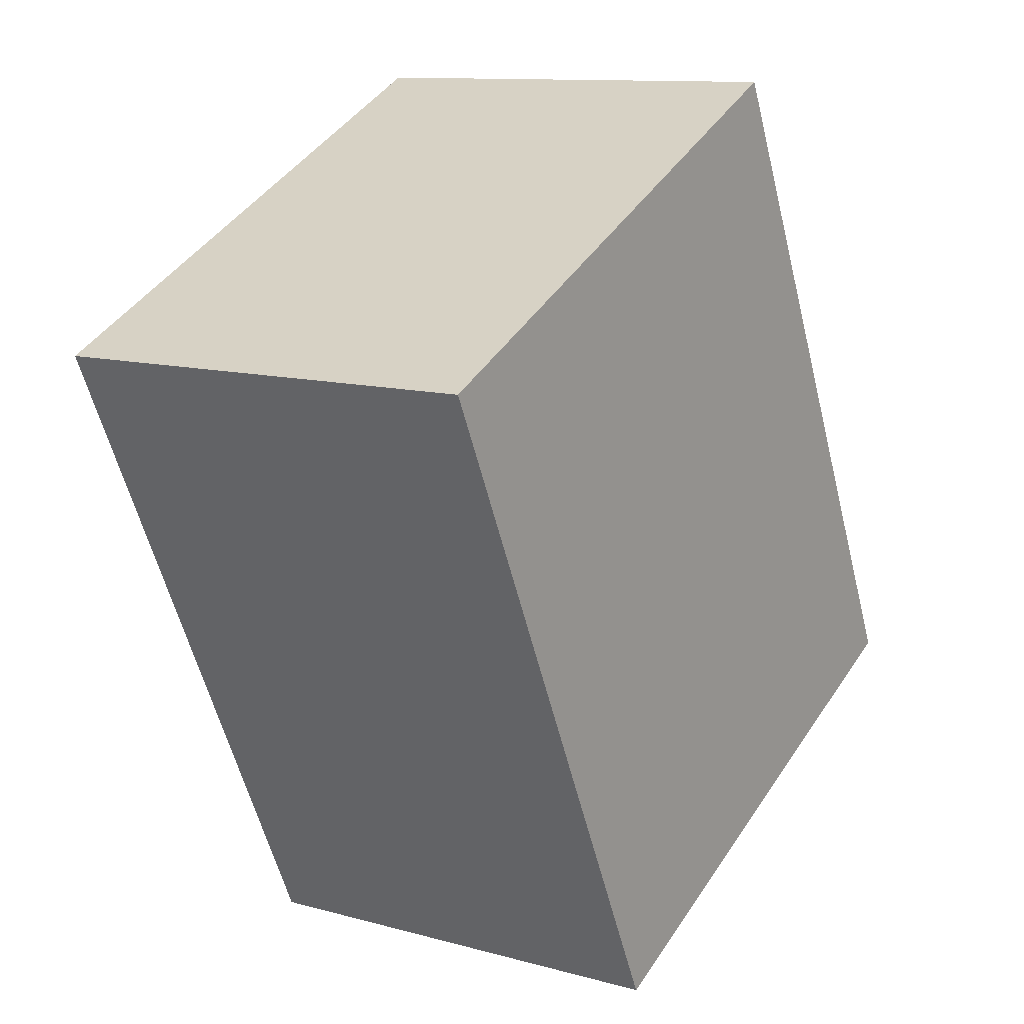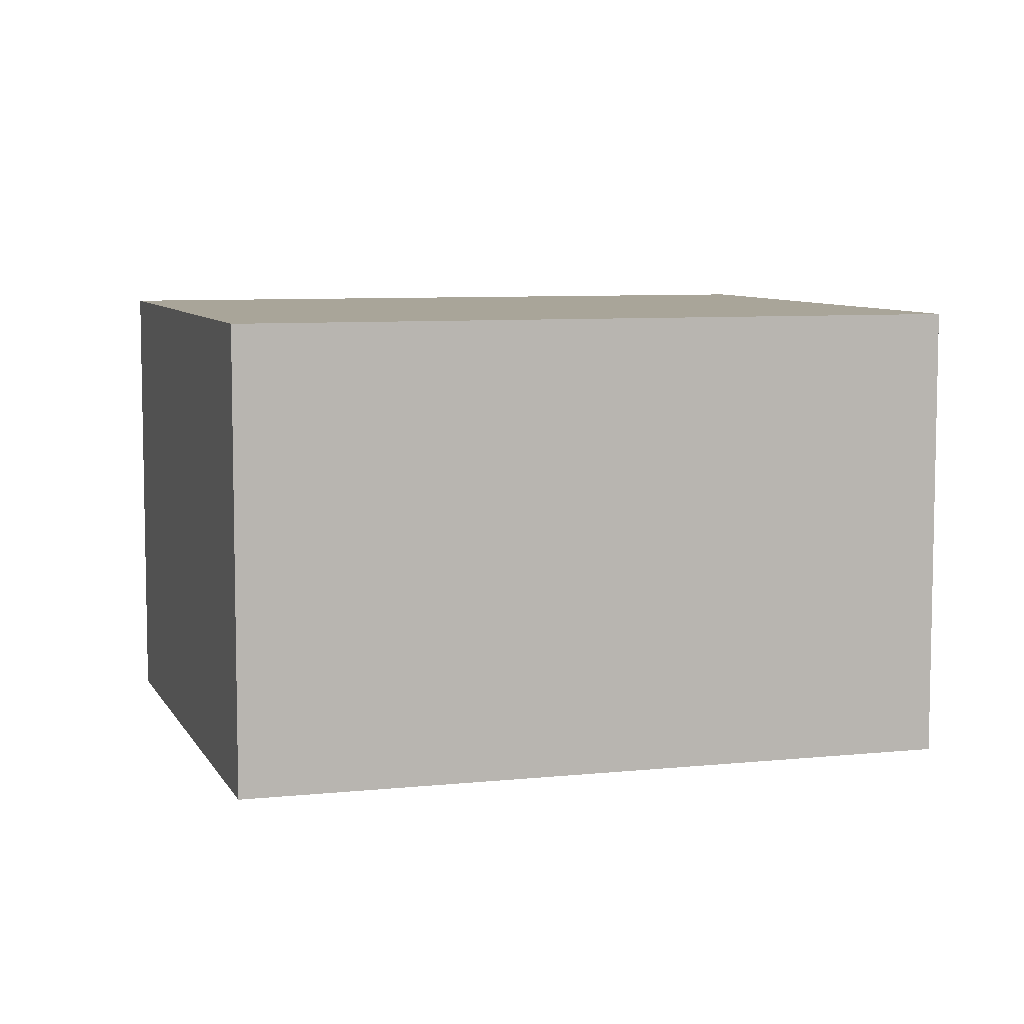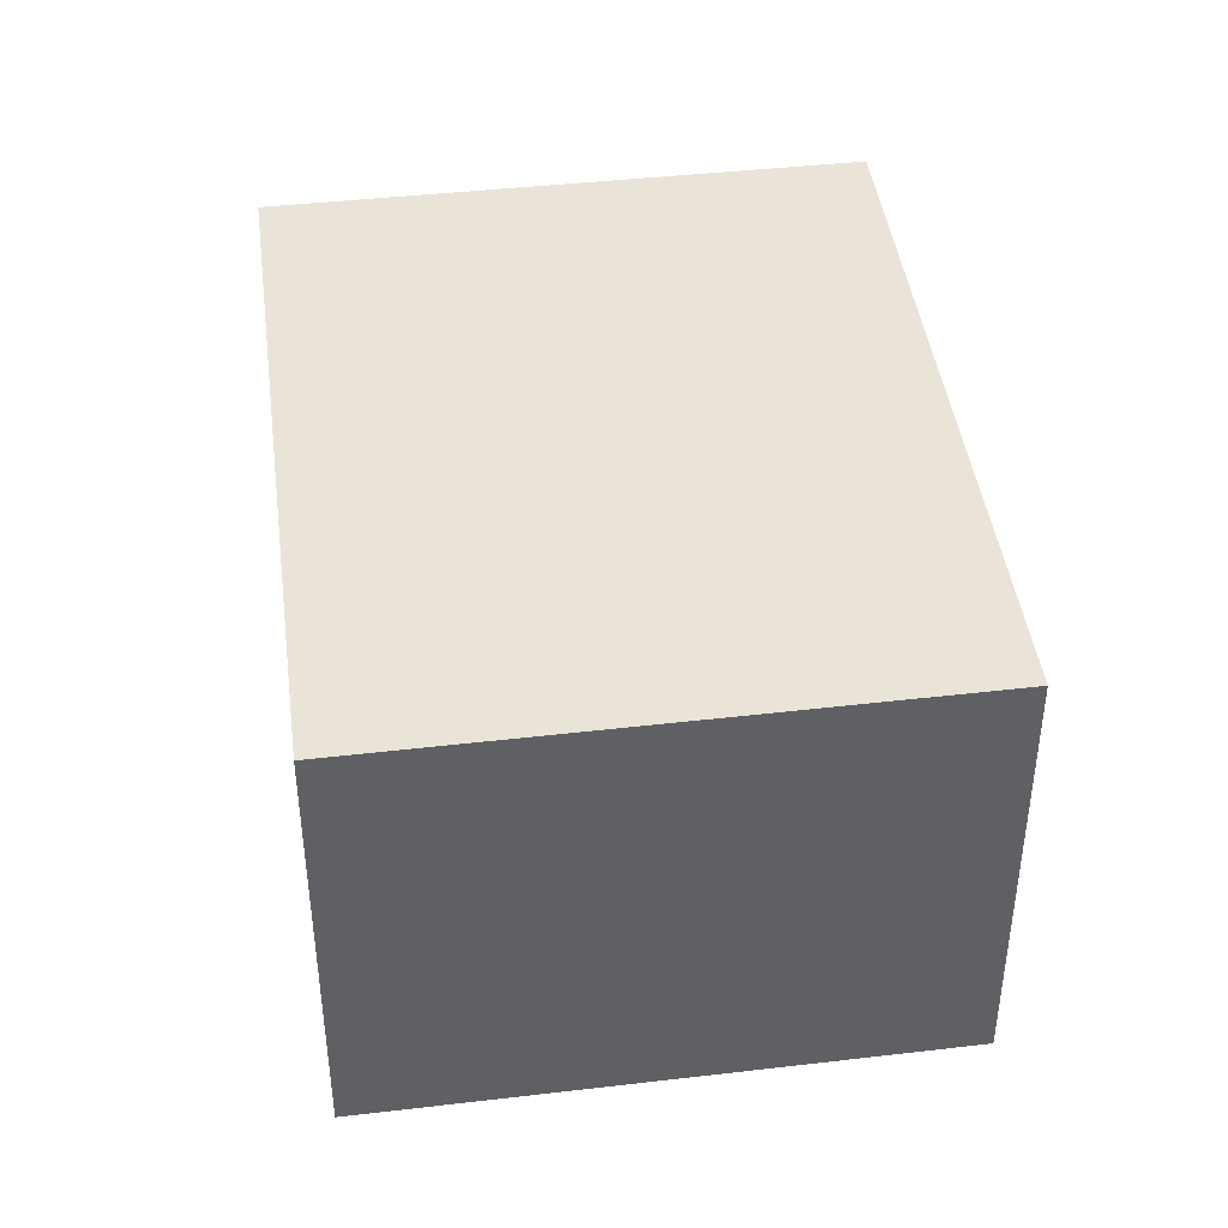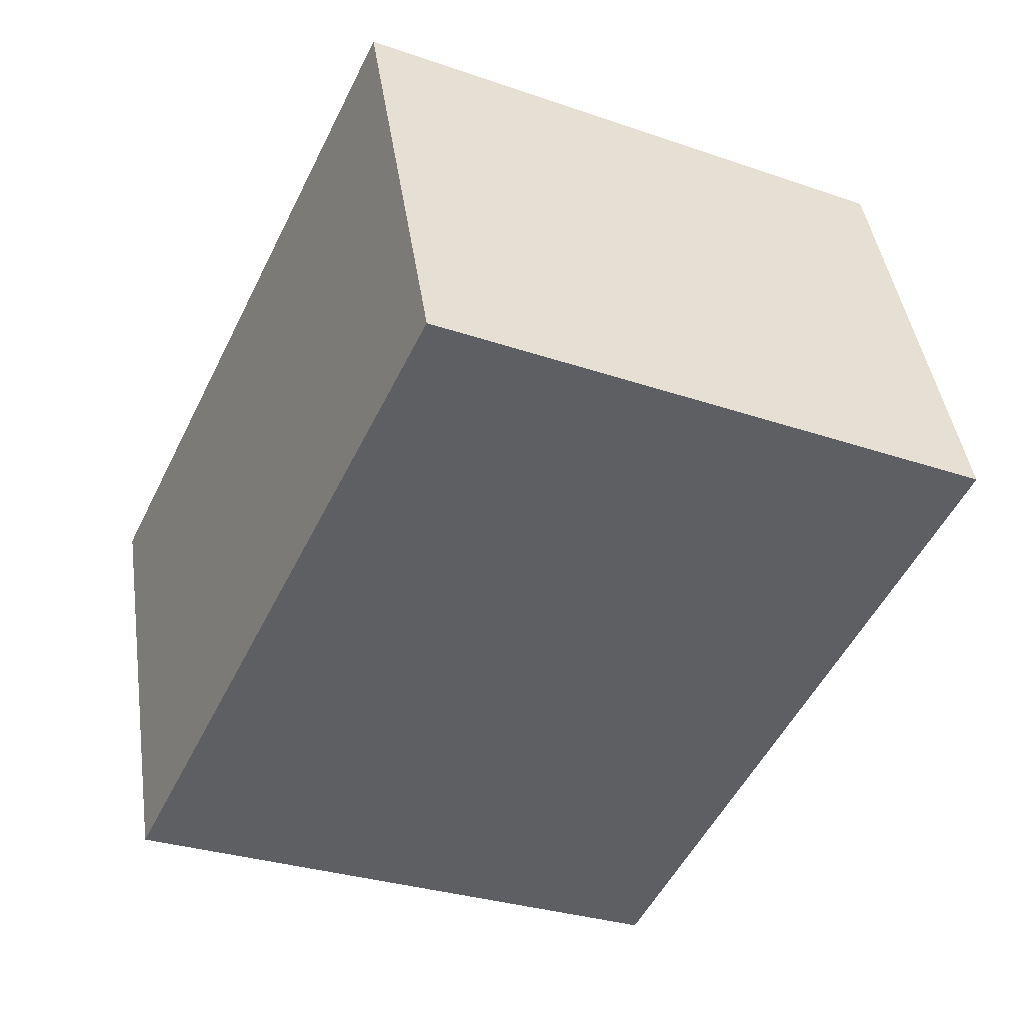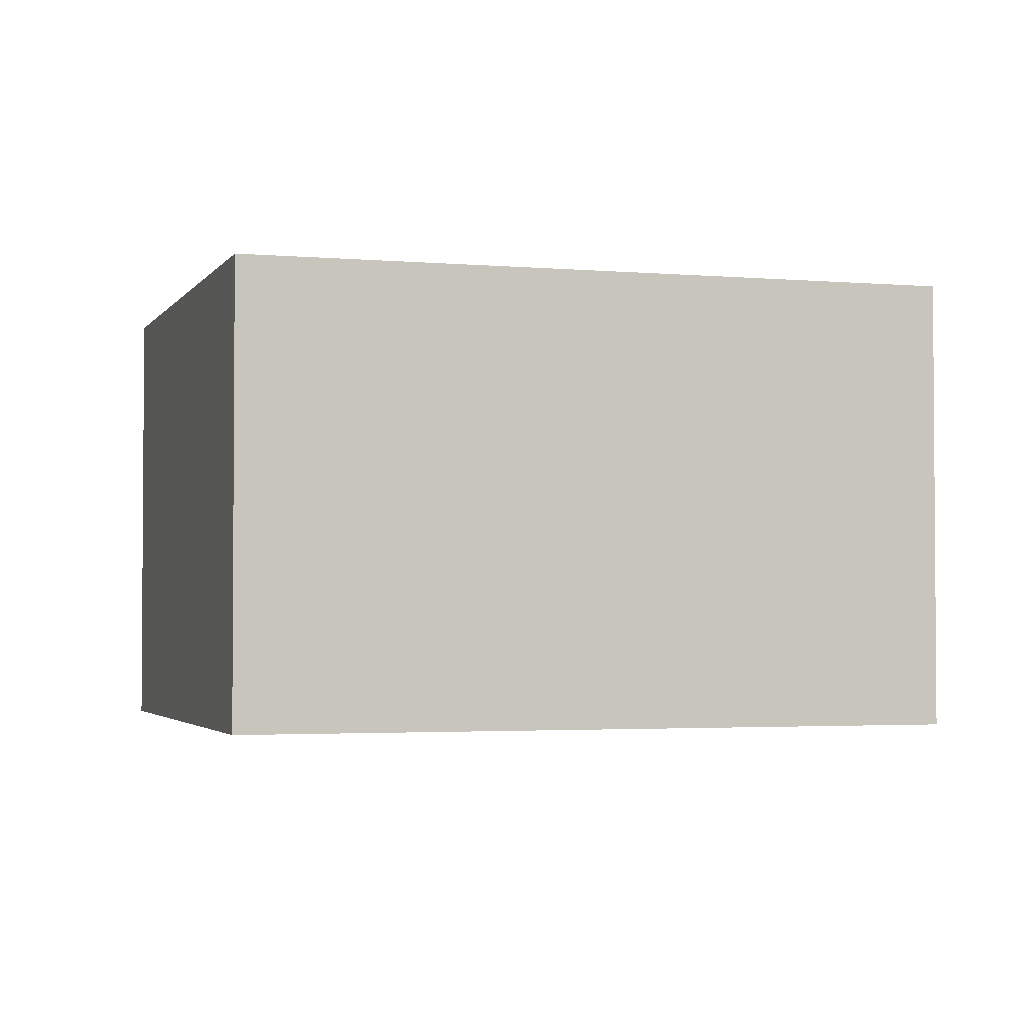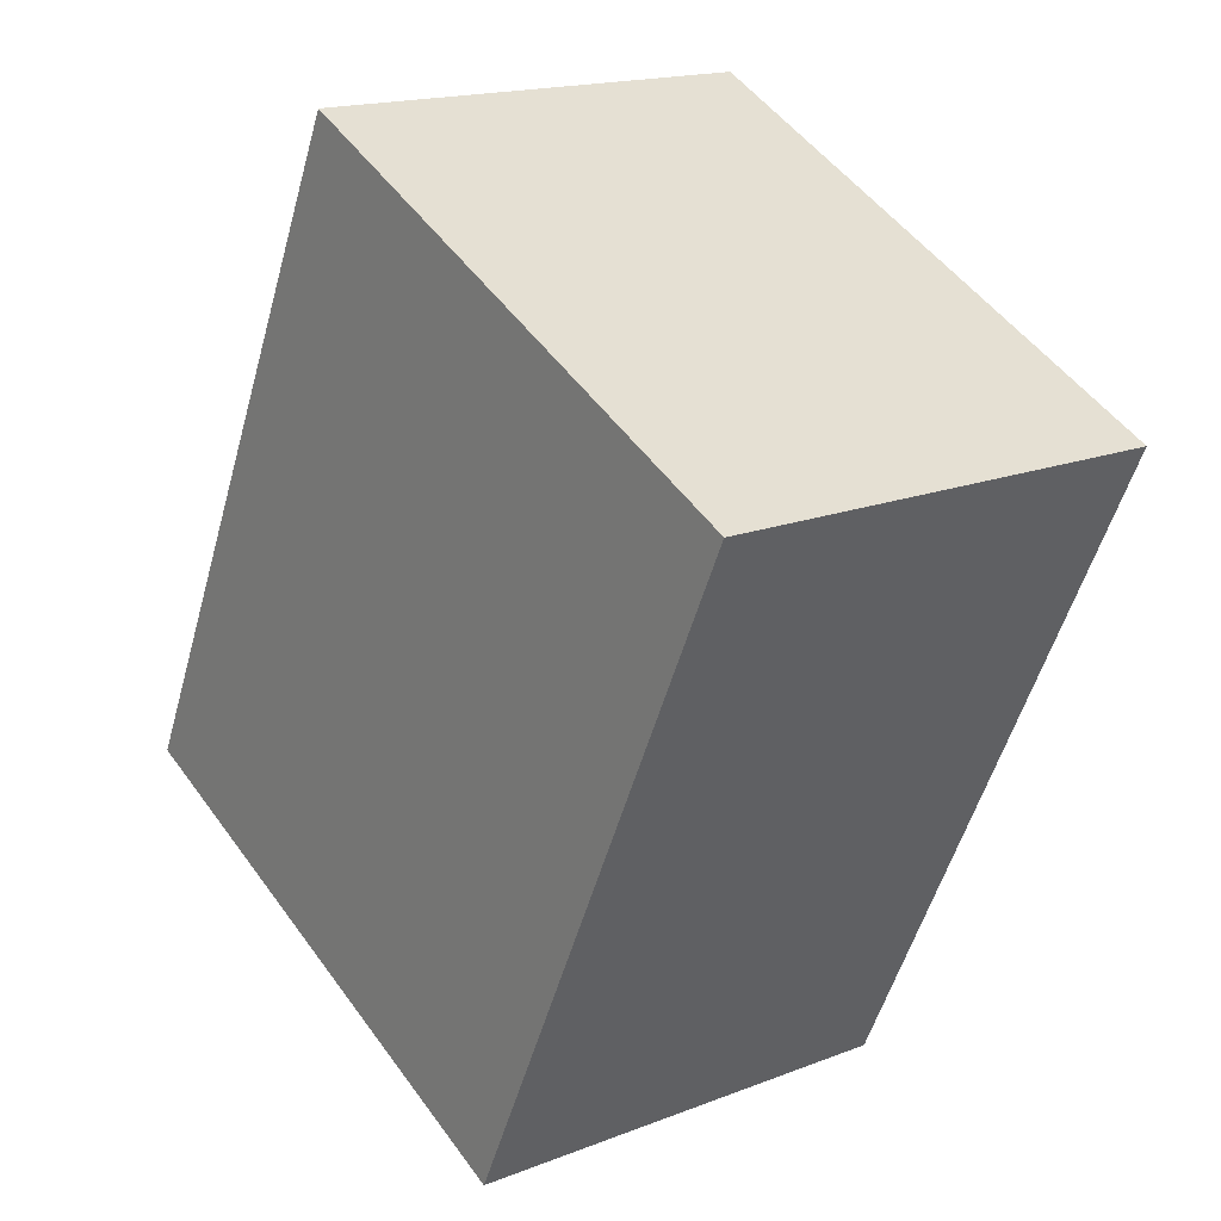
<metadata>
{"format":"obj","ext":"obj","renderer":"f3d","projection":"perspective","resolution":1024,"background":"white","views":[{"elev":11.4,"azim":123.8,"up":"+Z"},{"elev":7.4,"azim":98.7,"up":"+Y"},{"elev":43.5,"azim":18.0,"up":"+Y"},{"elev":43.7,"azim":-8.3,"up":"+Z"},{"elev":-2.6,"azim":-81.8,"up":"+Y"},{"elev":17.0,"azim":51.9,"up":"+Z"}]}
</metadata>
<code>
v  2.163 1.843 -1.031
v  1.278 1.843 2.686
v  3.436 1.843 1.639
v  0 1.843 1.129e-16
v  2.163 6.313e-17 -1.031
v  0 0 0
v  1.278 -1.645e-16 2.686
v  3.436 -1.004e-16 1.639
g defaultobject
f 1 2 3
f 2 1 4
f 5 4 1
f 4 5 6
f 6 2 4
f 2 6 7
f 7 3 2
f 3 7 8
f 8 1 3
f 1 8 5
f 5 7 6
f 7 5 8

</code>
